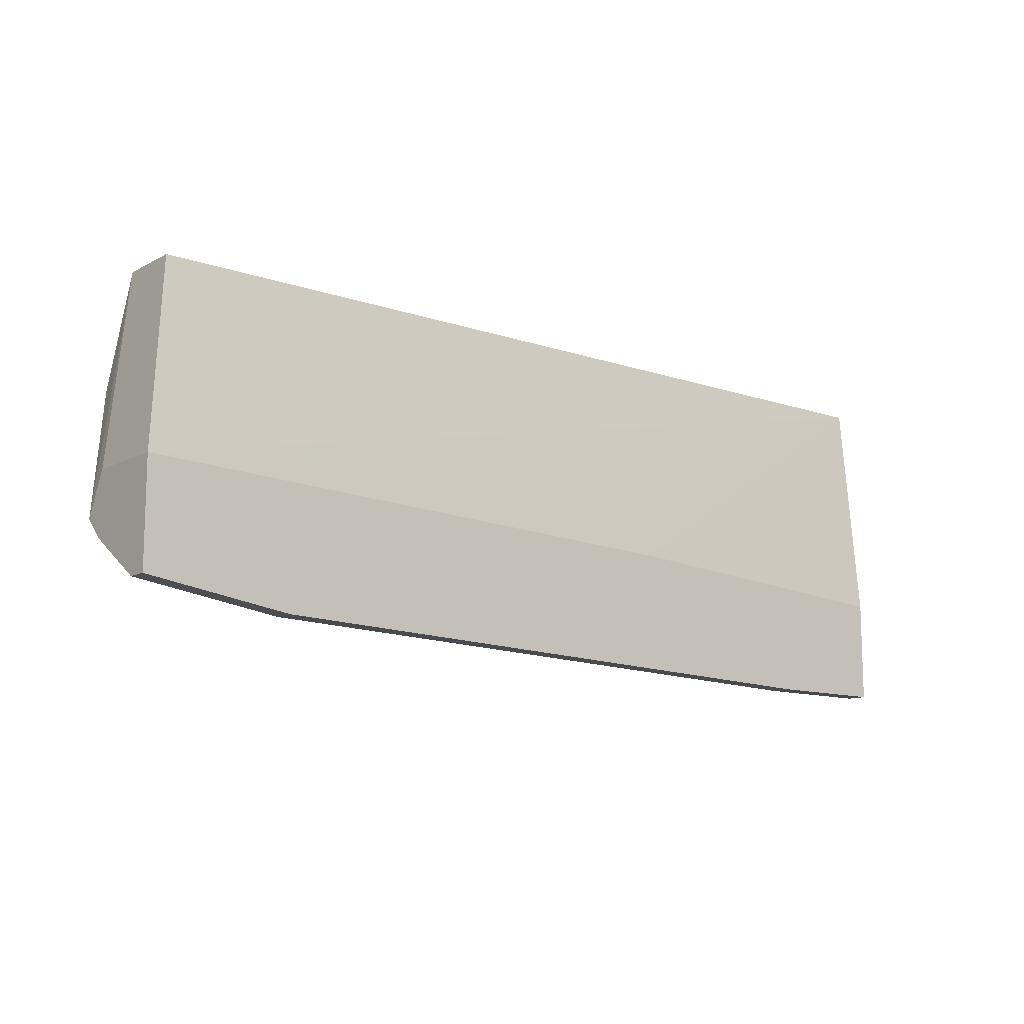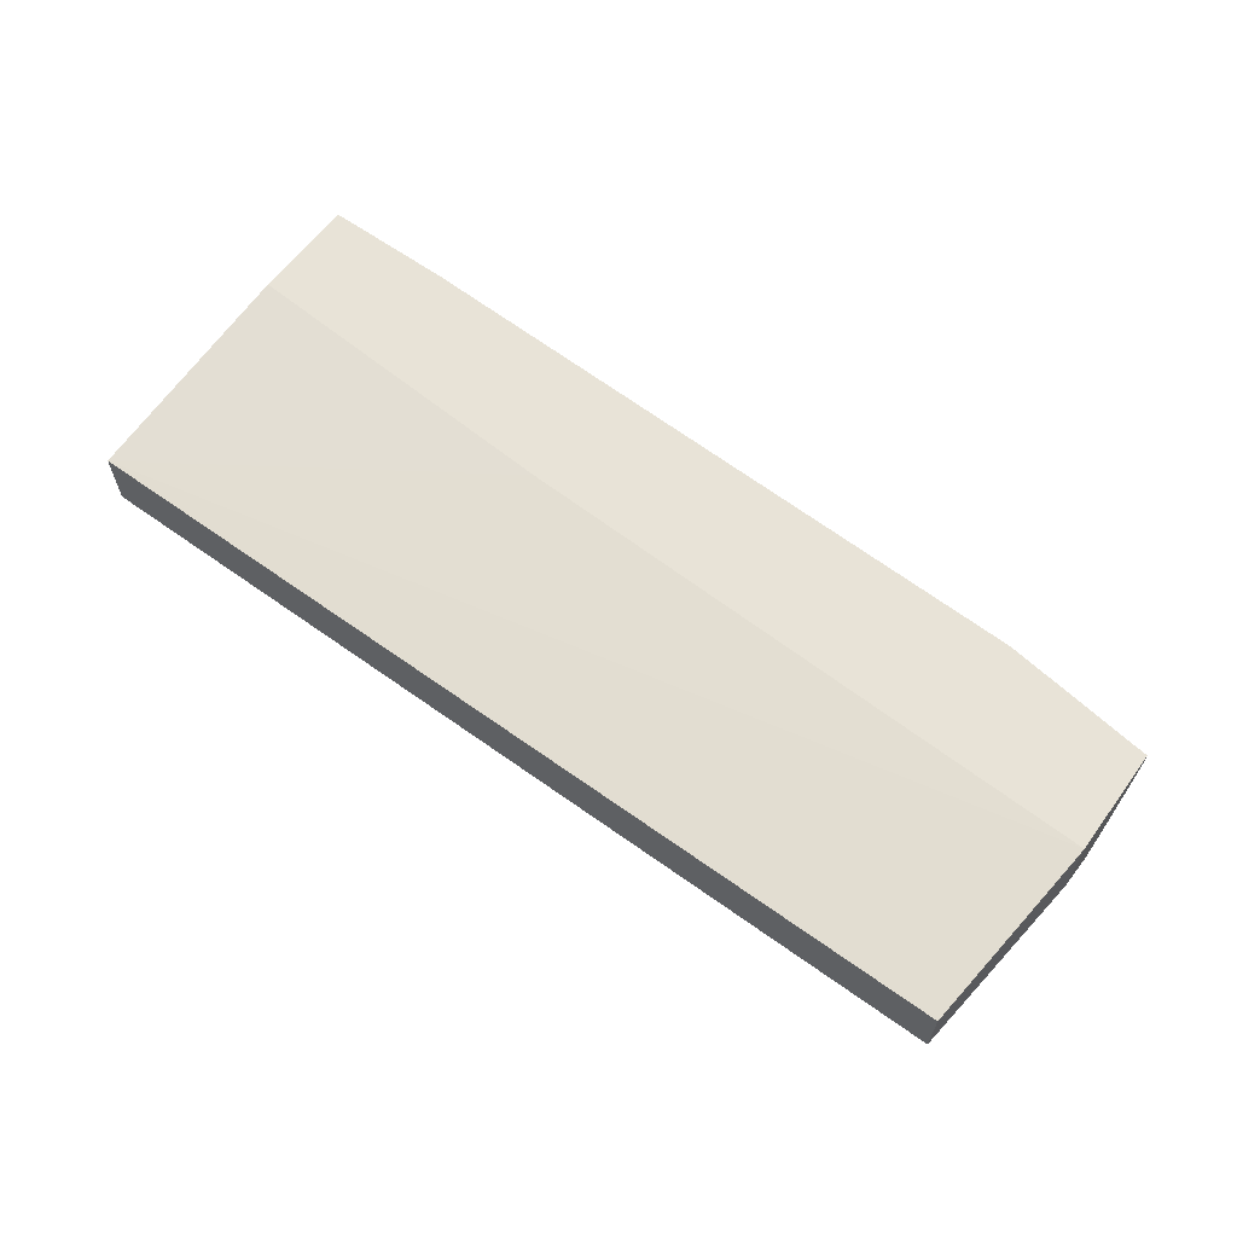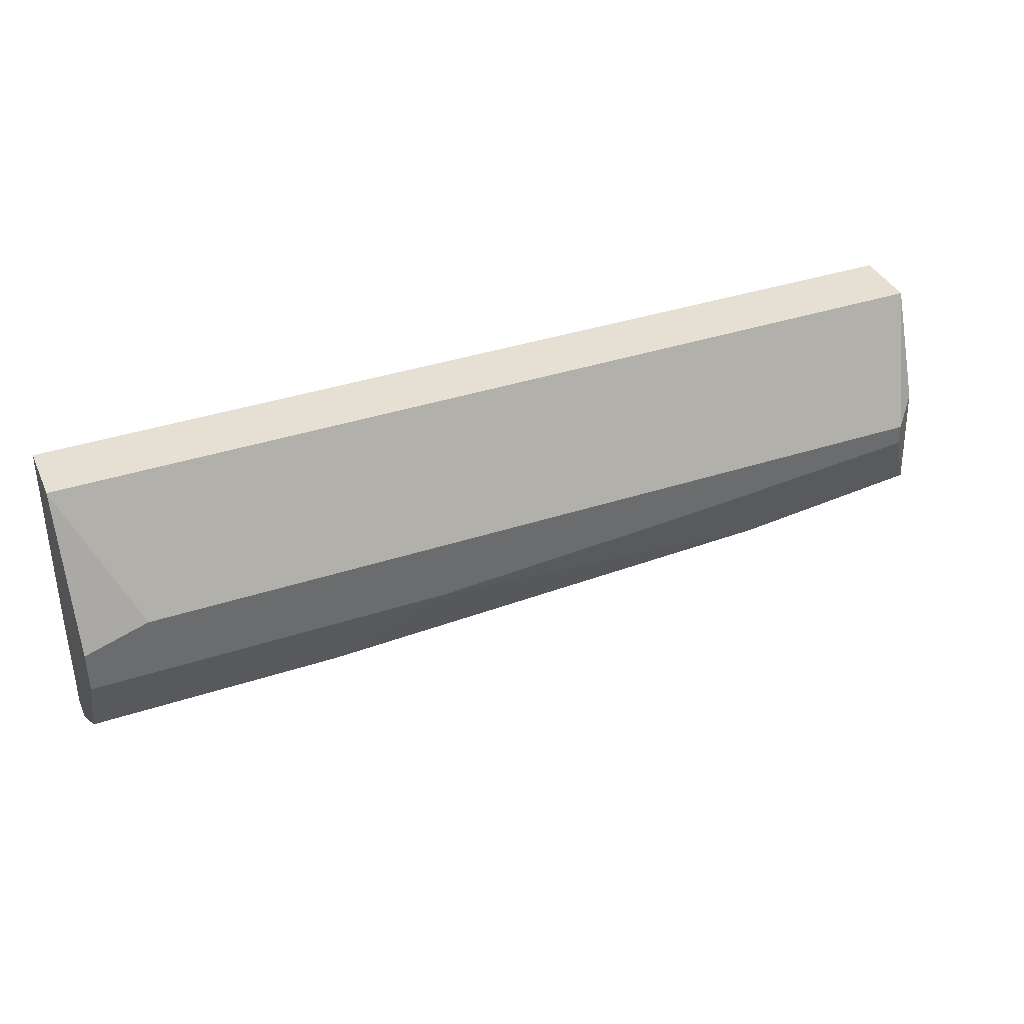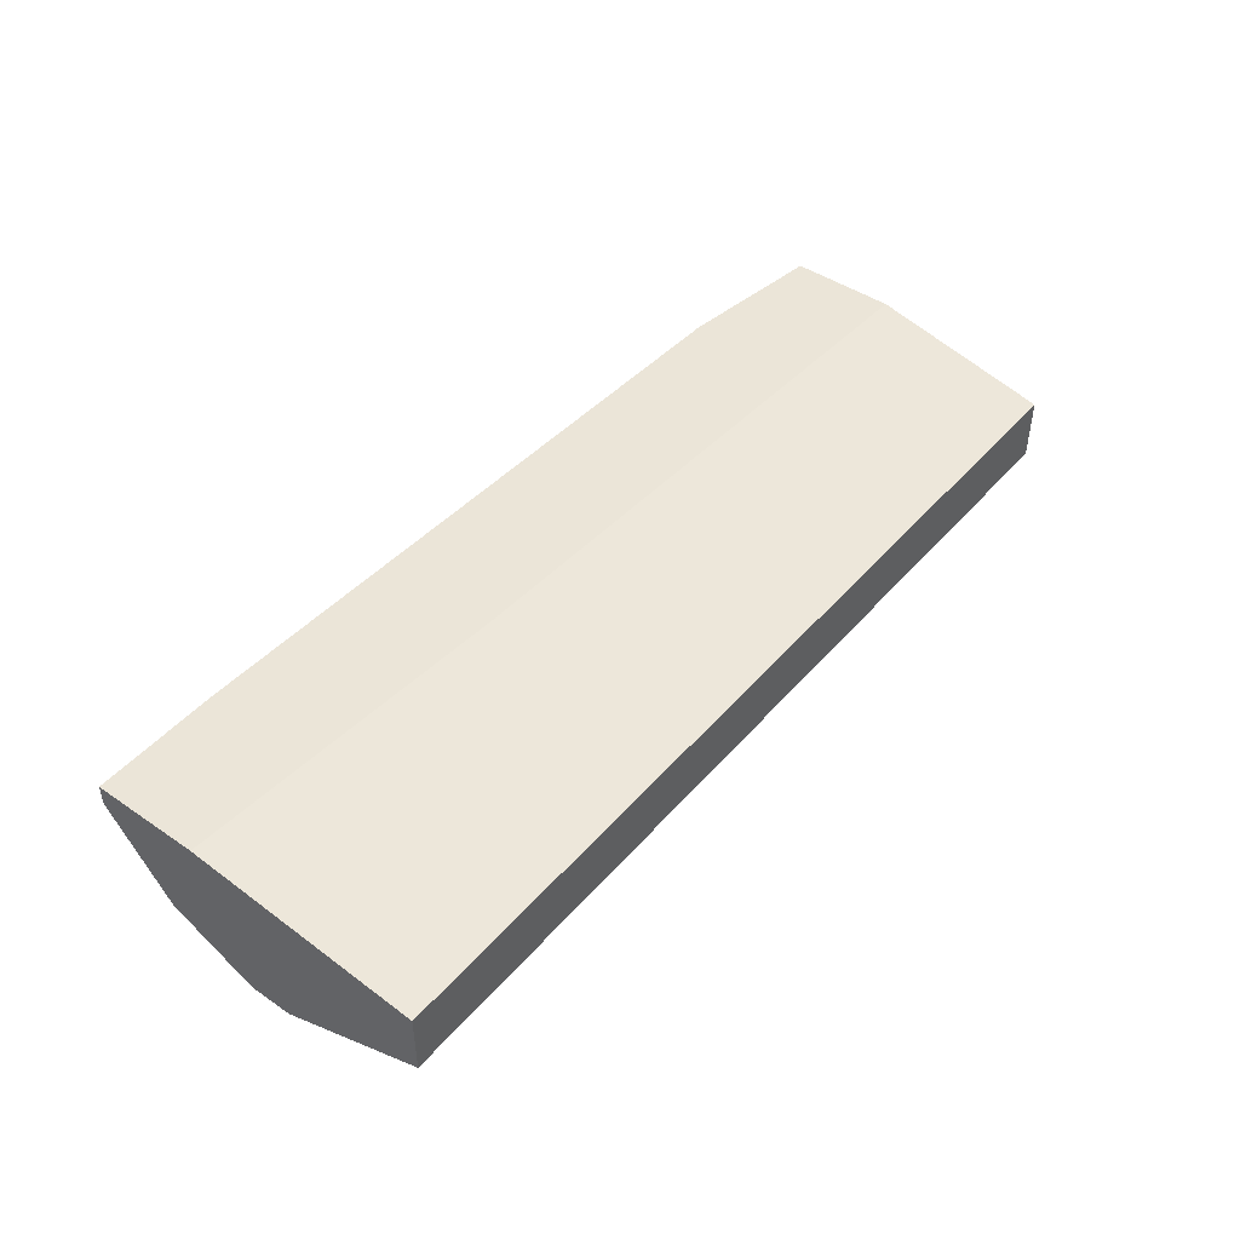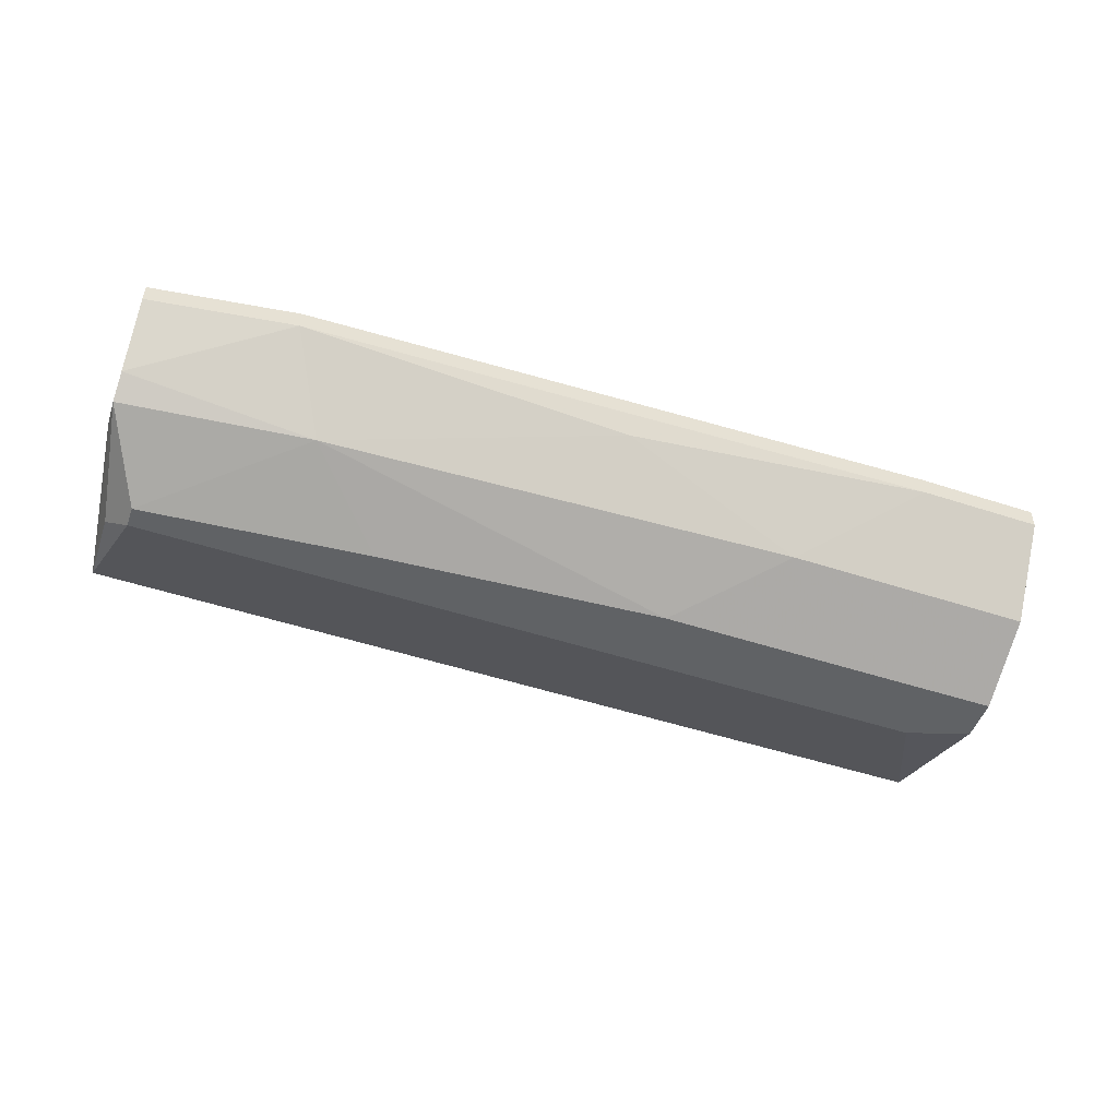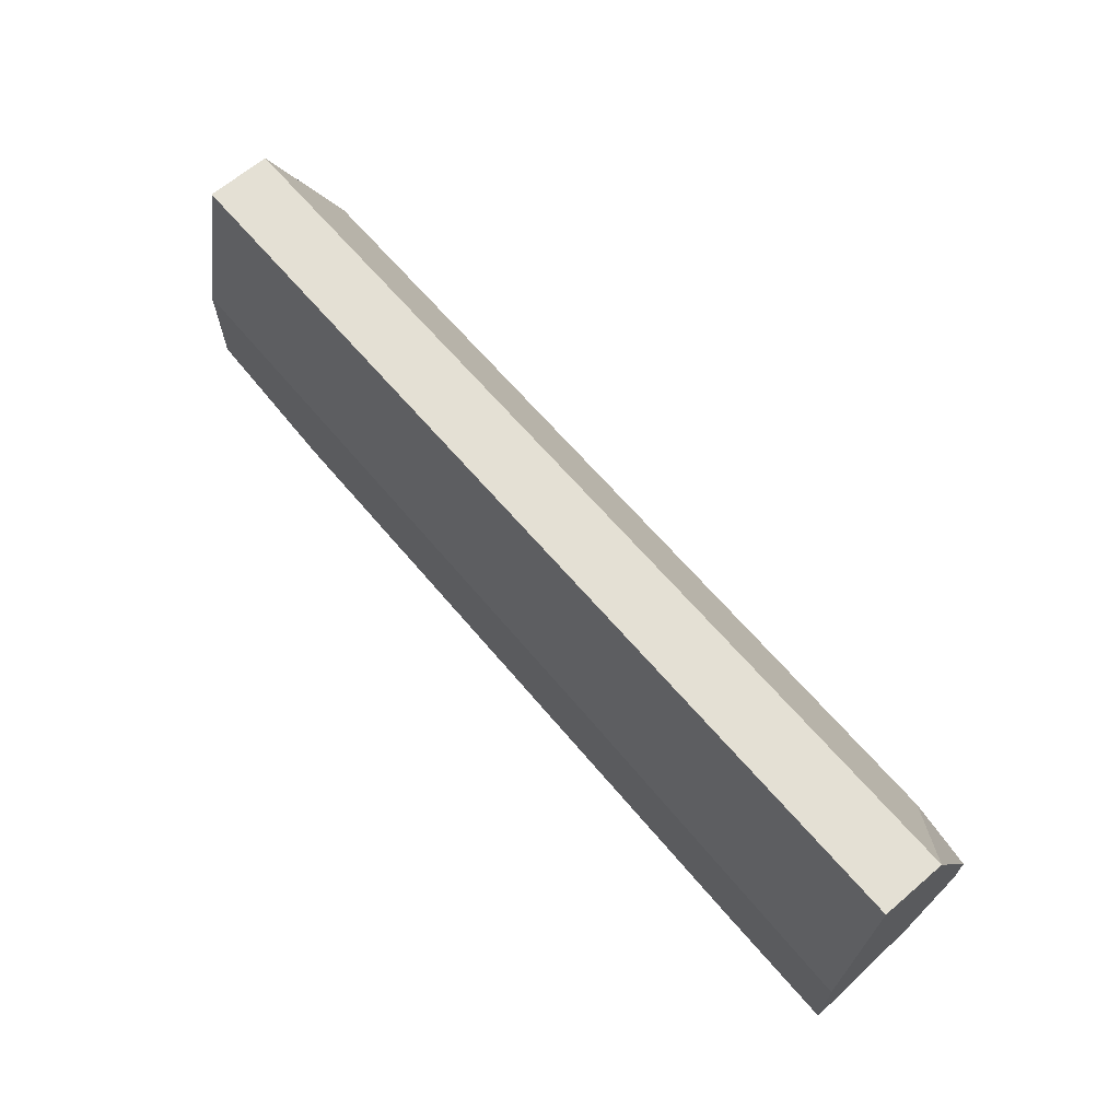
<metadata>
{"format":"obj","ext":"obj","renderer":"f3d","projection":"perspective","resolution":1024,"background":"white","views":[{"elev":-11.9,"azim":140.8,"up":"+Z"},{"elev":61.7,"azim":36.2,"up":"+Y"},{"elev":37.9,"azim":-22.7,"up":"+Z"},{"elev":45.6,"azim":-51.8,"up":"+Y"},{"elev":-50.5,"azim":160.3,"up":"+Y"},{"elev":66.1,"azim":-130.6,"up":"+Z"}]}
</metadata>
<code>
v -0.0323 -0.032 0.001875
v 0.03118 -0.0208 -0.01493
v 0.03118 -0.01893 -0.01493
v 0.01998 -0.032 -0.001859
v -0.03791 -0.02827 -0.01119
v -0.03791 -0.032 6e-06
v -0.03791 -0.032 -0.003725
v -0.03791 -0.0208 -0.0168
v -0.03791 -0.0208 0.01308
v -0.03791 -0.01893 -0.0168
v -0.03791 -0.01893 -0.00746
v -0.03791 -0.0264 0.01308
v -0.01549 -0.02827 -0.01119
v -0.008024 -0.01893 -0.005591
v 0.04053 -0.032 6e-06
v 0.04053 -0.032 0.001875
v -0.02669 -0.0208 -0.0168
v -0.02669 -0.01893 -0.0168
v -0.00615 -0.032 -0.003725
v 0.02745 -0.02827 -0.009326
v 0.001315 -0.02267 -0.01493
v 0.0424 -0.0208 0.01308
v 0.0424 -0.0264 0.01308
v 0.0424 -0.03014 0.003741
v 0.04427 -0.02827 -0.00746
v 0.04427 -0.0208 -0.01306
v 0.04427 -0.01893 -0.01306
v 0.04427 -0.01893 -0.003725
v 0.04427 -0.0264 -0.009326
v 0.04427 -0.0264 -0.003725
f 15 19 4
f 10 8 12
f 12 8 7
f 10 12 9
f 12 22 9
f 22 12 23
f 16 24 23
f 12 16 23
f 27 10 28
f 9 22 28
f 22 23 28
f 7 16 1
f 16 12 1
f 7 8 5
f 24 16 25
f 23 24 25
f 27 28 25
f 10 9 11
f 28 10 11
f 16 7 19
f 7 5 19
f 5 8 13
f 19 5 13
f 20 19 13
f 20 25 15
f 25 16 15
f 16 19 15
f 2 20 21
f 20 13 21
f 10 27 3
f 27 2 3
f 3 2 17
f 8 10 17
f 13 8 17
f 2 21 17
f 21 13 17
f 2 27 26
f 27 25 26
f 12 7 6
f 1 12 6
f 7 1 6
f 20 2 29
f 25 20 29
f 2 26 29
f 26 25 29
f 9 28 14
f 11 9 14
f 28 11 14
f 28 23 30
f 23 25 30
f 25 28 30
f 10 3 18
f 3 17 18
f 17 10 18
f 19 20 4
f 20 15 4

</code>
